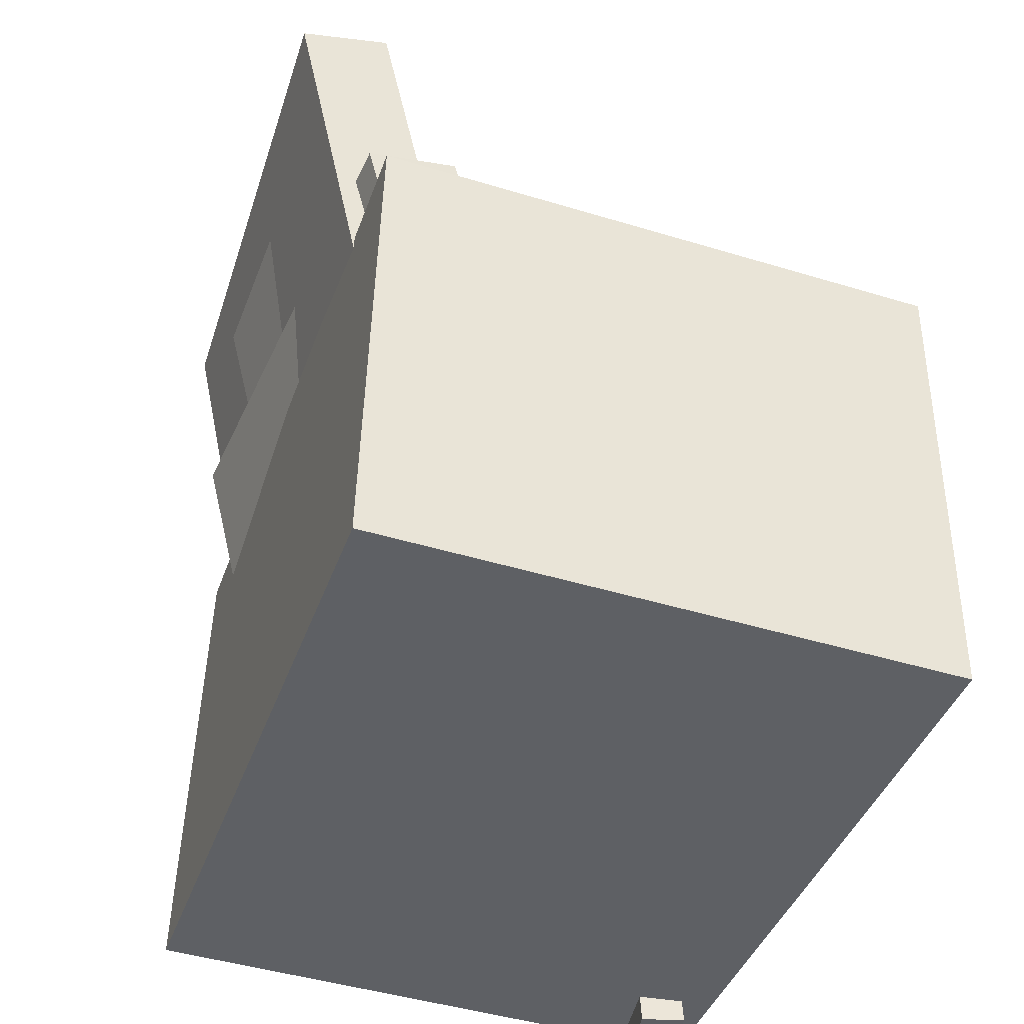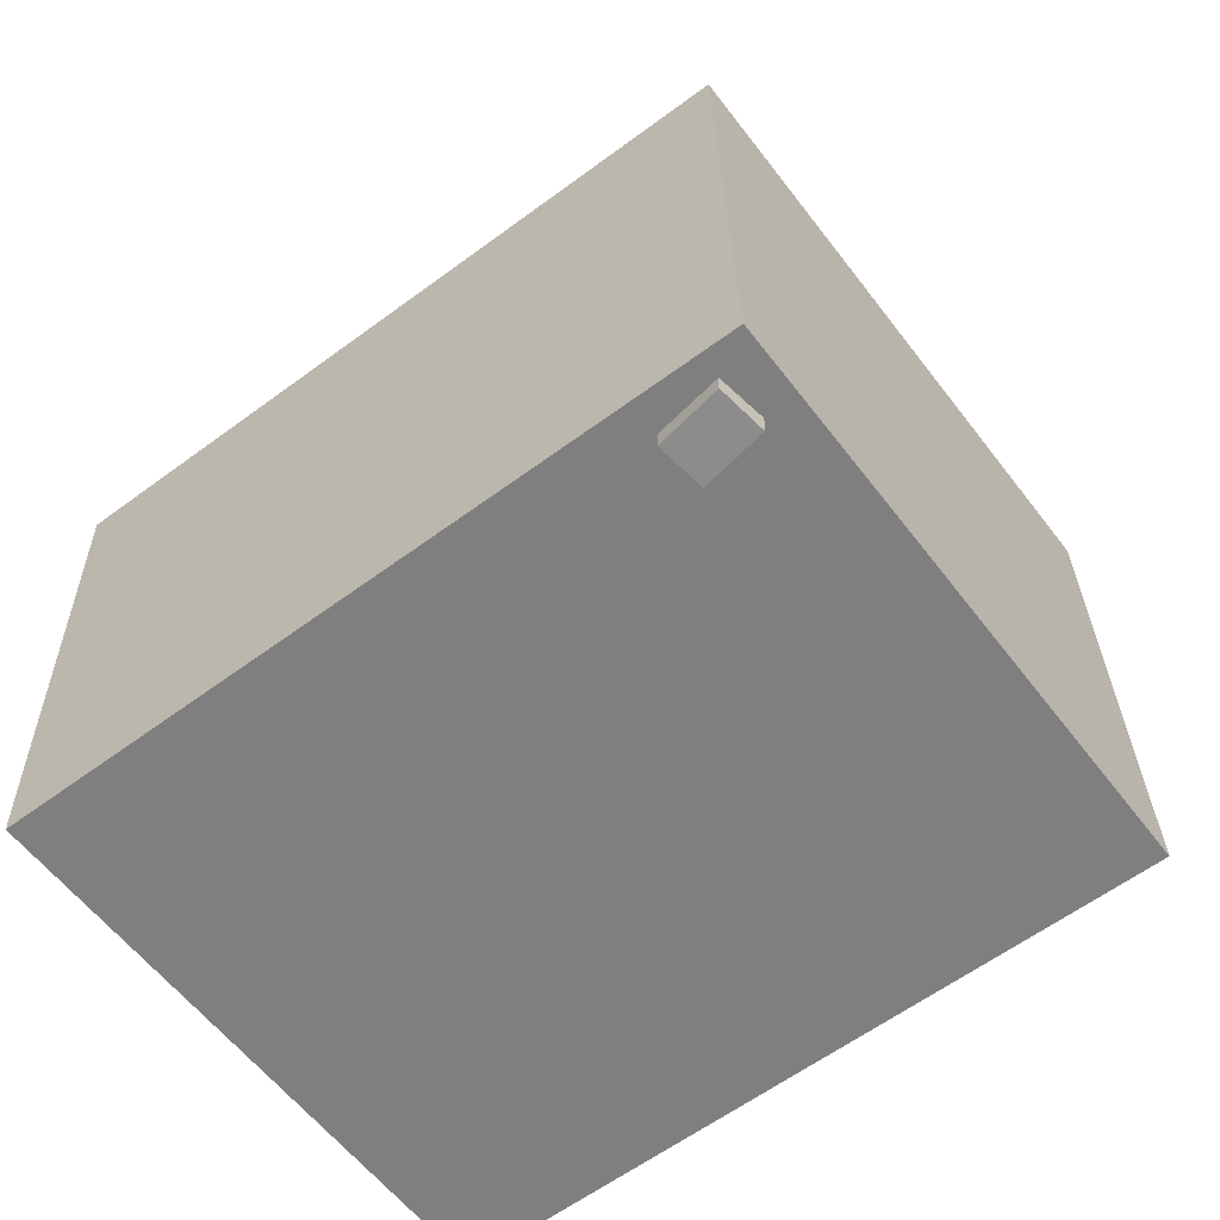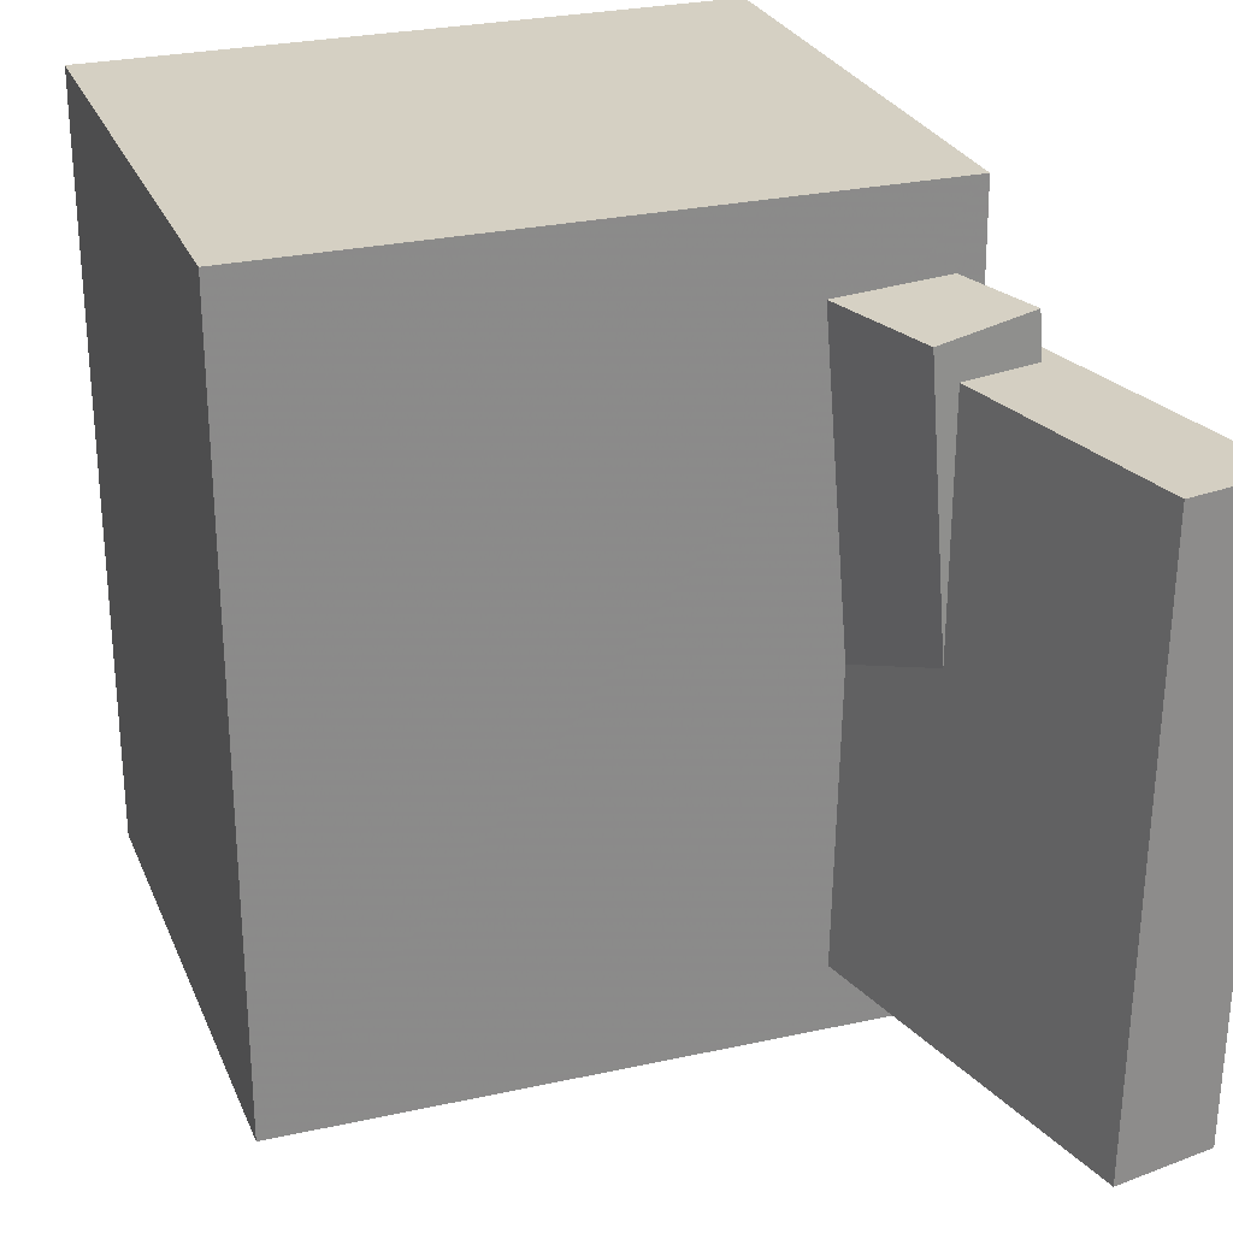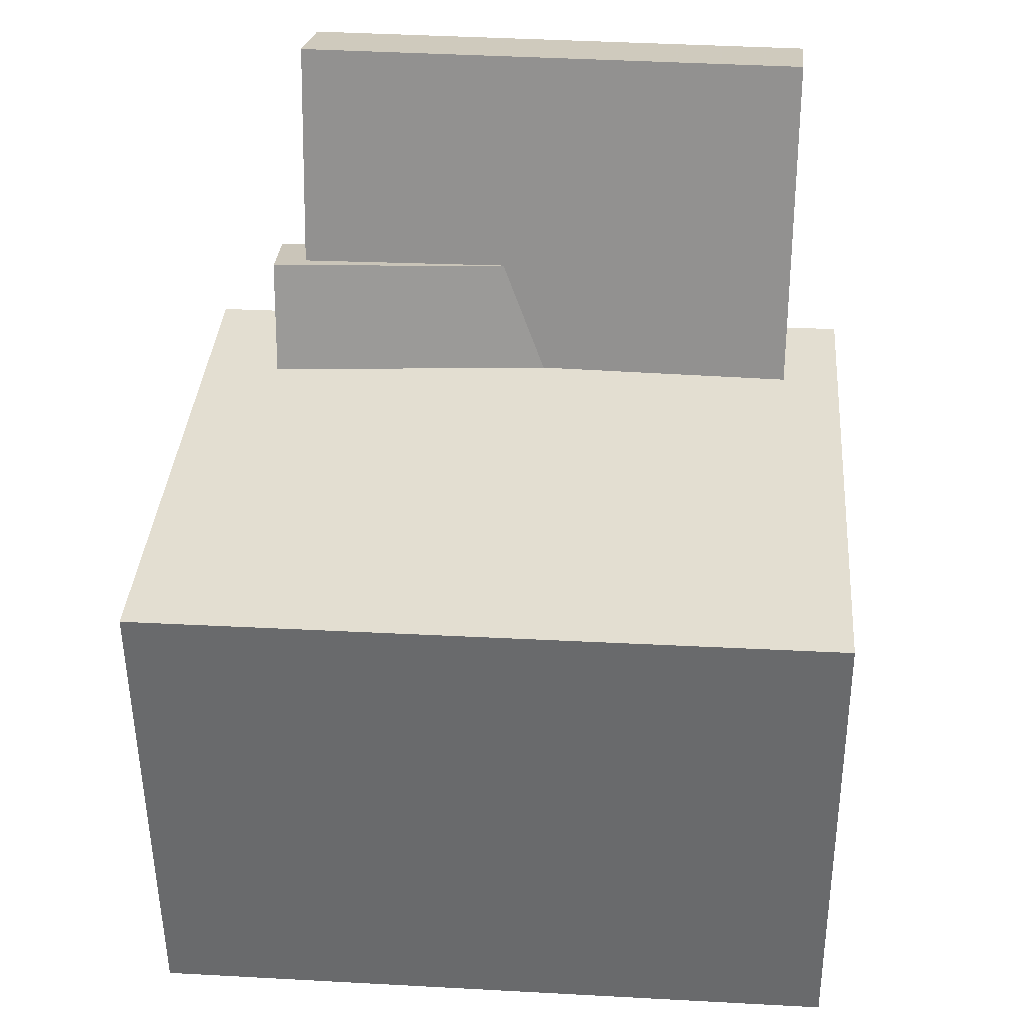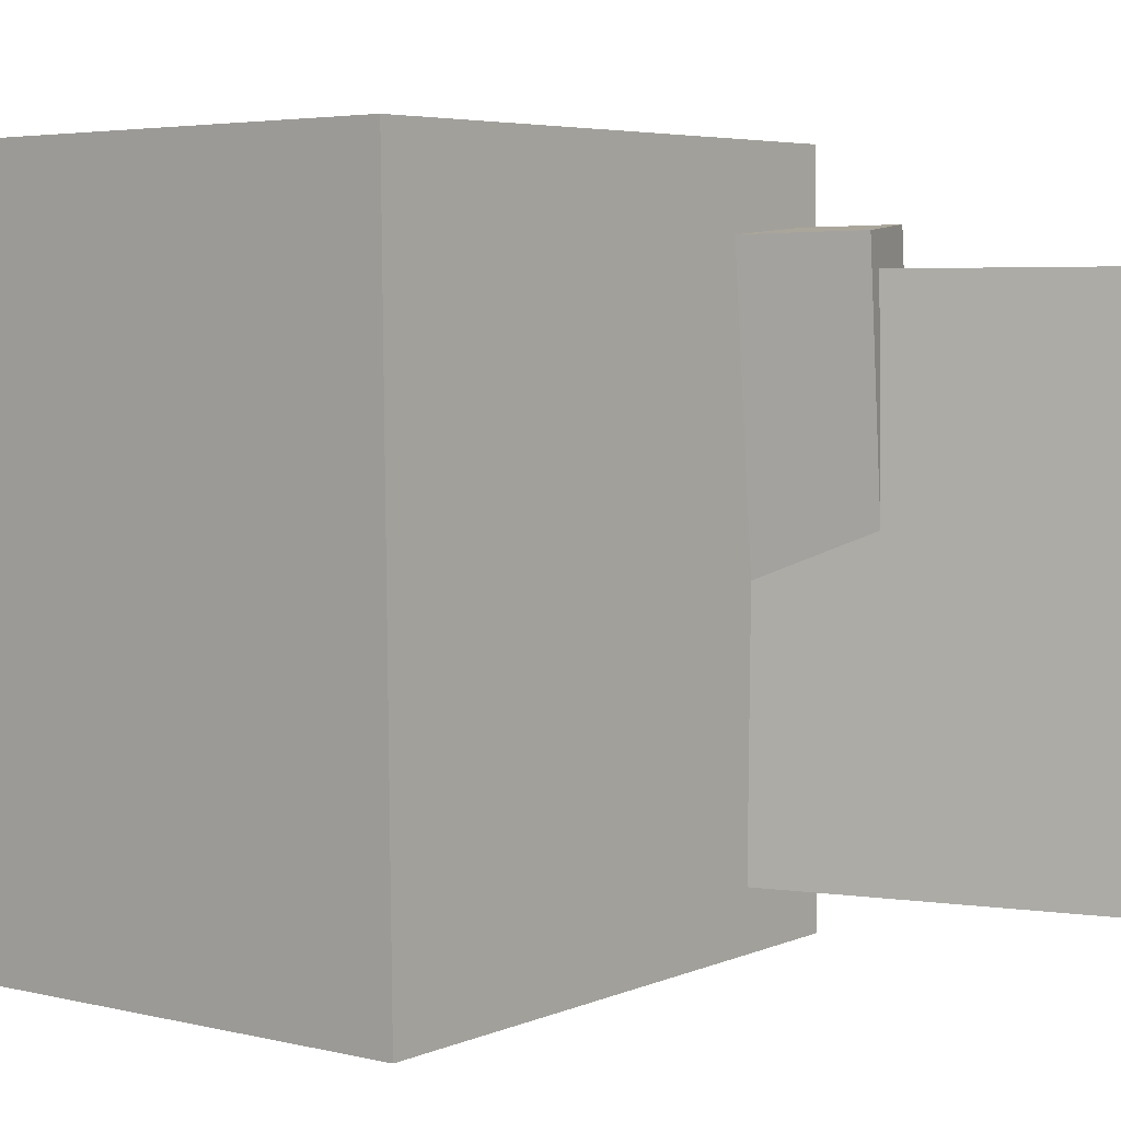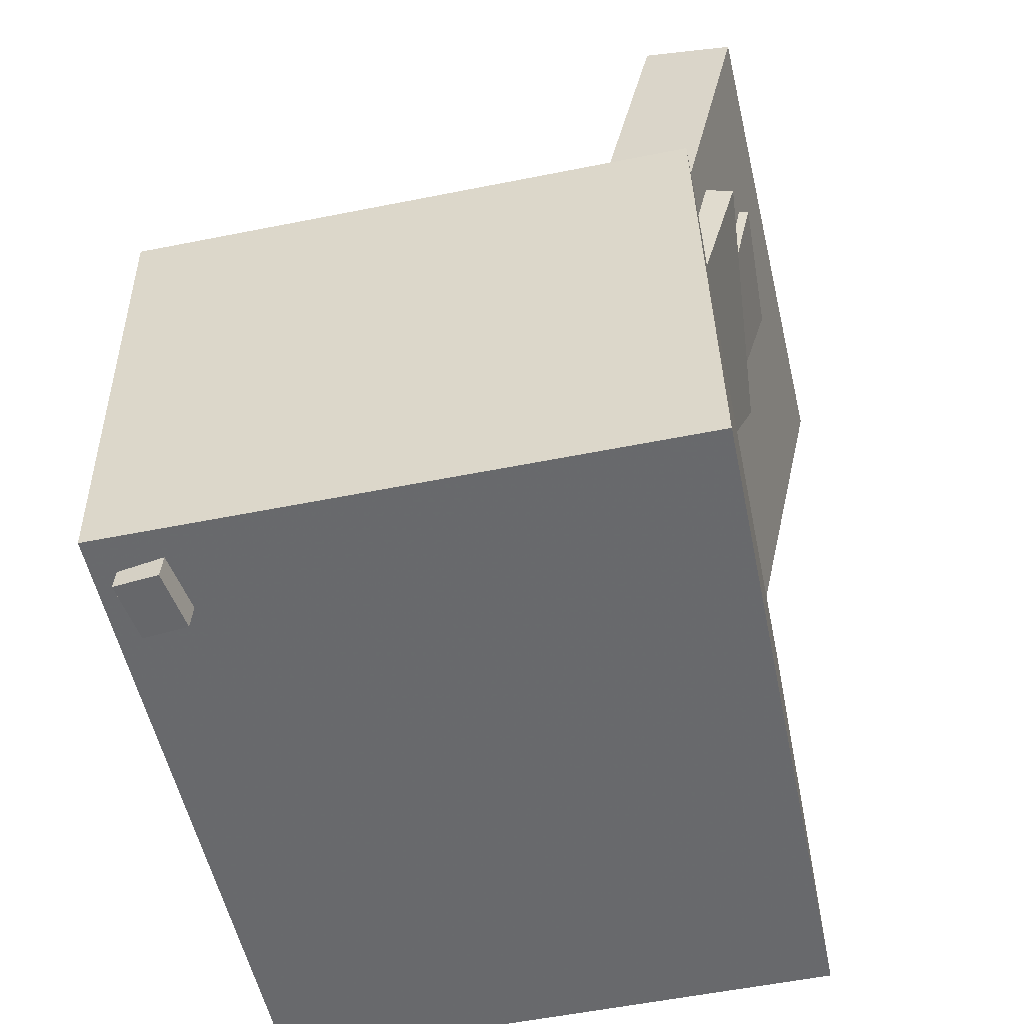
<metadata>
{"format":"obj","ext":"obj","renderer":"f3d","projection":"perspective","resolution":1024,"background":"white","views":[{"elev":-42.7,"azim":-18.9,"up":"+Y"},{"elev":-60.3,"azim":127.2,"up":"+Y"},{"elev":26.5,"azim":160.0,"up":"+Z"},{"elev":35.4,"azim":94.7,"up":"+Y"},{"elev":4.9,"azim":126.9,"up":"+Z"},{"elev":-52.1,"azim":-168.2,"up":"+Y"}]}
</metadata>
<code>
v -0.2146 0.2467 -0.08417
v -0.2087 0.257 0.1023
v -0.1939 0.2516 -0.08509
v -0.1879 0.2618 0.1014
v -0.192 0.1498 -0.07957
v -0.186 0.1601 0.1069
v -0.1712 0.1547 -0.08049
v -0.1653 0.1649 0.106
f 1.0 7.0 5.0
f 1.0 3.0 7.0
f 1.0 4.0 3.0
f 1.0 2.0 4.0
f 3.0 8.0 7.0
f 3.0 4.0 8.0
f 5.0 7.0 8.0
f 5.0 8.0 6.0
f 1.0 5.0 6.0
f 1.0 6.0 2.0
f 2.0 6.0 8.0
f 2.0 8.0 4.0
v -0.06062 -0.1306 -0.1942
v -0.06298 -0.1348 0.1955
v -0.06436 -0.05349 -0.1934
v -0.06672 -0.05767 0.1963
v 0.2035 -0.1179 -0.1925
v 0.2011 -0.122 0.1972
v 0.1997 -0.04072 -0.1917
v 0.1974 -0.04489 0.198
f 9.0 15.0 13.0
f 9.0 11.0 15.0
f 9.0 12.0 11.0
f 9.0 10.0 12.0
f 11.0 16.0 15.0
f 11.0 12.0 16.0
f 13.0 15.0 16.0
f 13.0 16.0 14.0
f 9.0 13.0 14.0
f 9.0 14.0 10.0
f 10.0 14.0 16.0
f 10.0 16.0 12.0
v -0.155 0.3342 -0.1921
v -0.1643 0.3306 0.1831
v -0.07781 -0.01599 -0.1936
v -0.08716 -0.01963 0.1816
v -0.2201 0.3199 -0.1939
v -0.2294 0.3162 0.1813
v -0.1429 -0.03033 -0.1954
v -0.1523 -0.03397 0.1799
f 17.0 23.0 21.0
f 17.0 19.0 23.0
f 17.0 20.0 19.0
f 17.0 18.0 20.0
f 19.0 24.0 23.0
f 19.0 20.0 24.0
f 21.0 23.0 24.0
f 21.0 24.0 22.0
f 17.0 21.0 22.0
f 17.0 22.0 18.0
f 18.0 22.0 24.0
f 18.0 24.0 20.0
v 0.1717 -0.2743 -0.2171
v 0.1567 -0.05895 -0.2121
v 0.2037 -0.2721 -0.2122
v 0.1887 -0.05683 -0.2072
v 0.1653 -0.2757 -0.1744
v 0.1502 -0.06039 -0.1694
v 0.1972 -0.2736 -0.1695
v 0.1822 -0.05827 -0.1645
f 25.0 31.0 29.0
f 25.0 27.0 31.0
f 25.0 28.0 27.0
f 25.0 26.0 28.0
f 27.0 32.0 31.0
f 27.0 28.0 32.0
f 29.0 31.0 32.0
f 29.0 32.0 30.0
f 25.0 29.0 30.0
f 25.0 30.0 26.0
f 26.0 30.0 32.0
f 26.0 32.0 28.0
v -0.2064 0.1568 -0.1583
v -0.178 0.1559 0.2098
v -0.1403 0.1742 -0.1634
v -0.1119 0.1733 0.2048
v -0.1332 -0.1231 -0.1646
v -0.1048 -0.124 0.2035
v -0.06708 -0.1057 -0.1697
v -0.03869 -0.1066 0.1985
f 33.0 39.0 37.0
f 33.0 35.0 39.0
f 33.0 36.0 35.0
f 33.0 34.0 36.0
f 35.0 40.0 39.0
f 35.0 36.0 40.0
f 37.0 39.0 40.0
f 37.0 40.0 38.0
f 33.0 37.0 38.0
f 33.0 38.0 34.0
f 34.0 38.0 40.0
f 34.0 40.0 36.0
v -0.1777 0.09343 0.26
v -0.1845 -0.2537 0.2571
v 0.2275 0.08546 0.2585
v 0.2206 -0.2617 0.2557
v -0.1794 0.09747 -0.2345
v -0.1863 -0.2497 -0.2373
v 0.2258 0.0895 -0.236
v 0.2189 -0.2577 -0.2388
f 41.0 47.0 45.0
f 41.0 43.0 47.0
f 41.0 44.0 43.0
f 41.0 42.0 44.0
f 43.0 48.0 47.0
f 43.0 44.0 48.0
f 45.0 47.0 48.0
f 45.0 48.0 46.0
f 41.0 45.0 46.0
f 41.0 46.0 42.0
f 42.0 46.0 48.0
f 42.0 48.0 44.0

</code>
